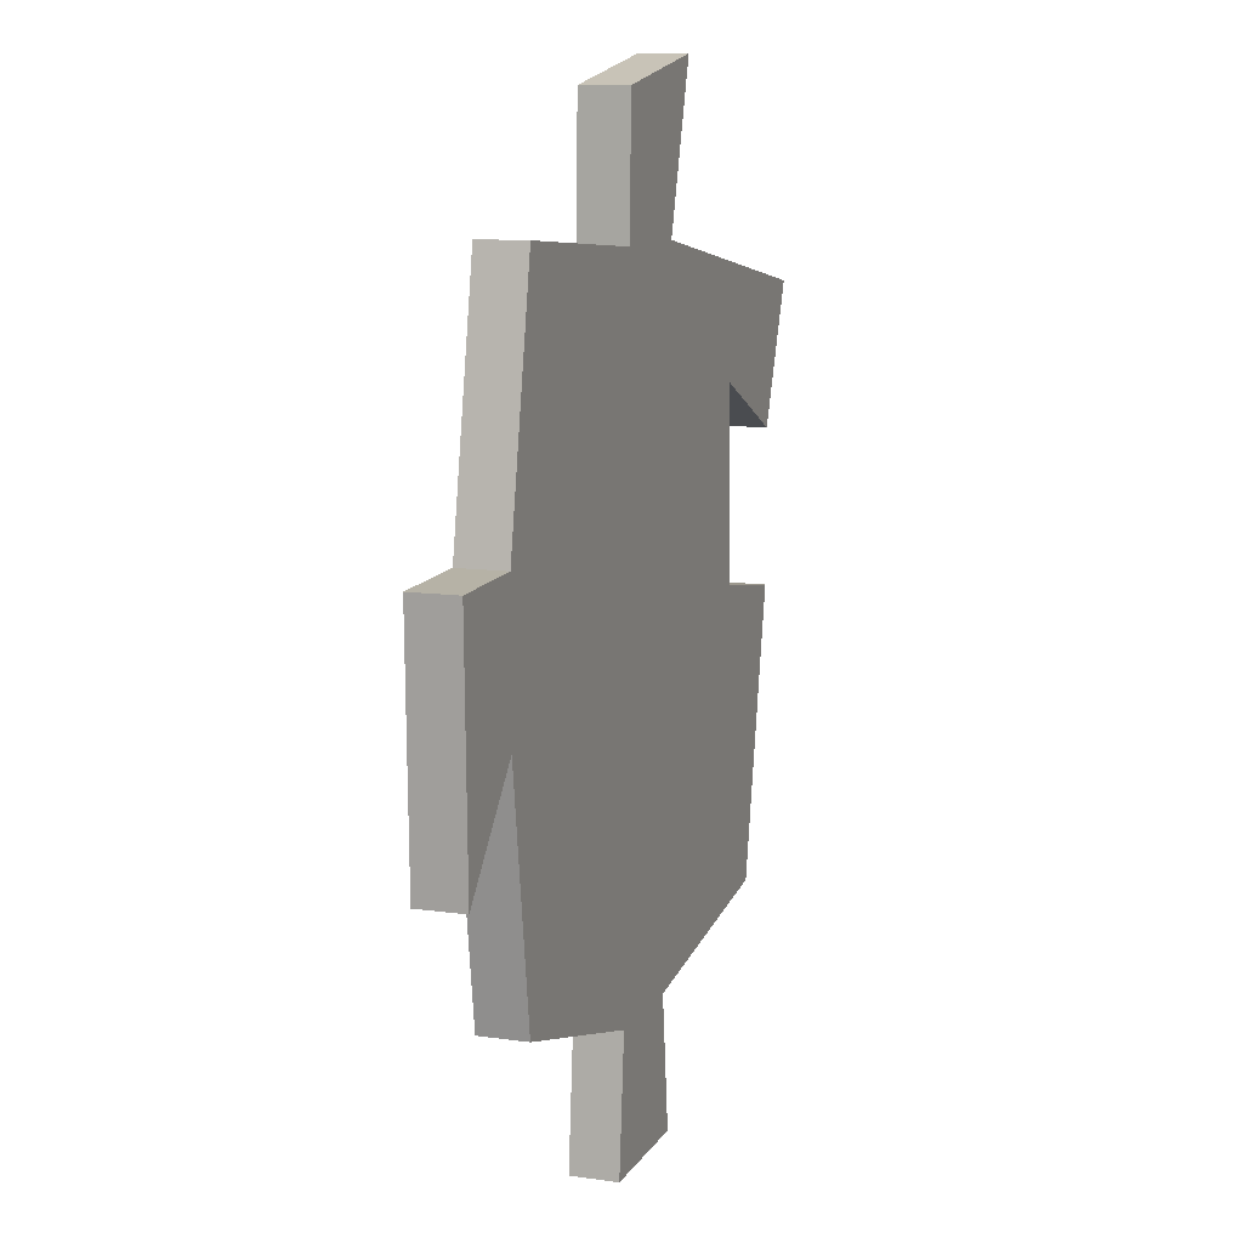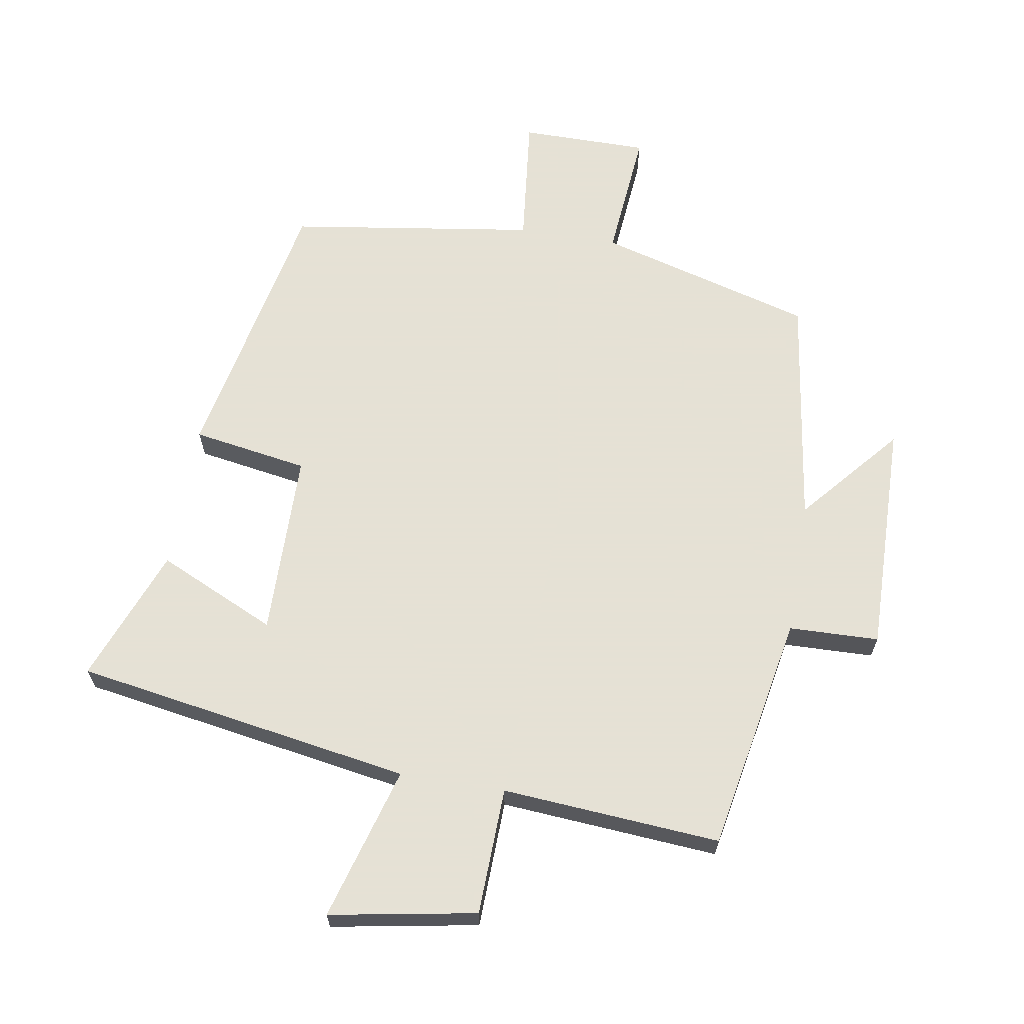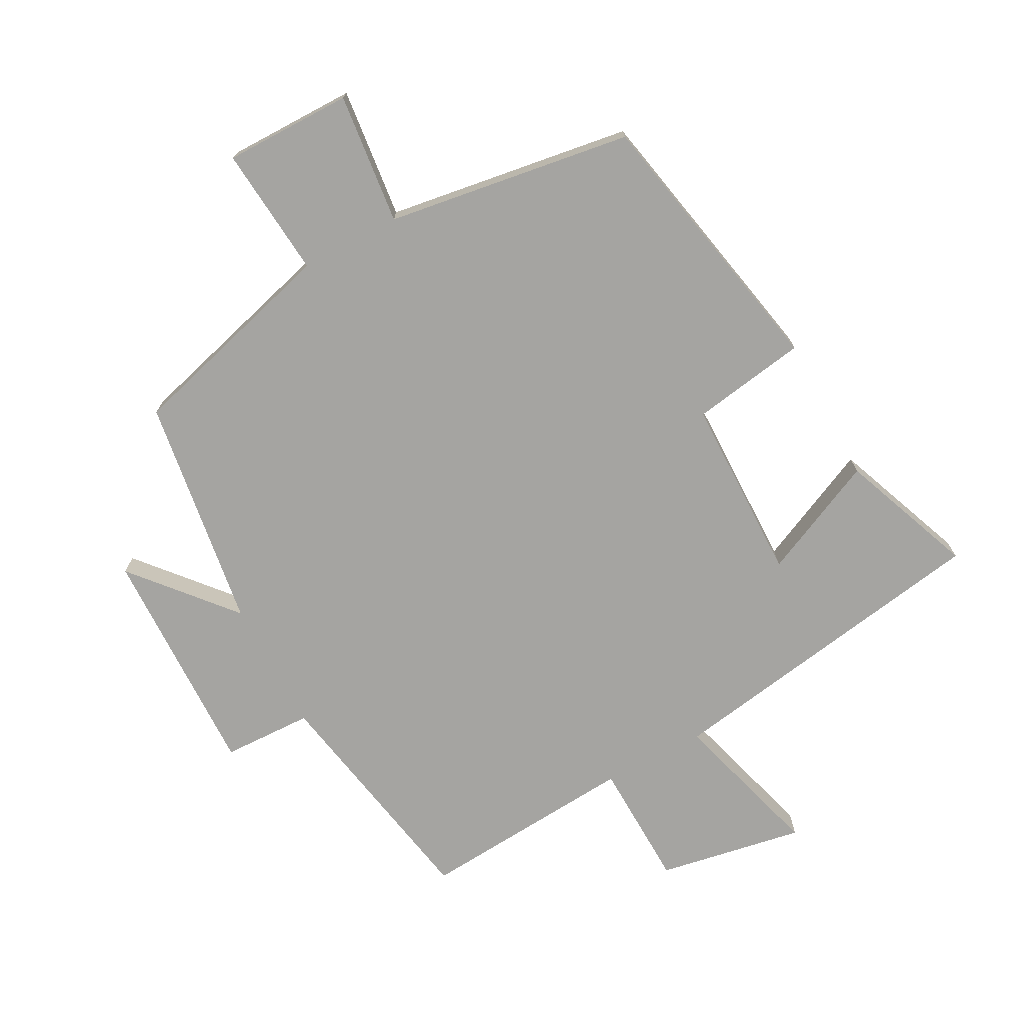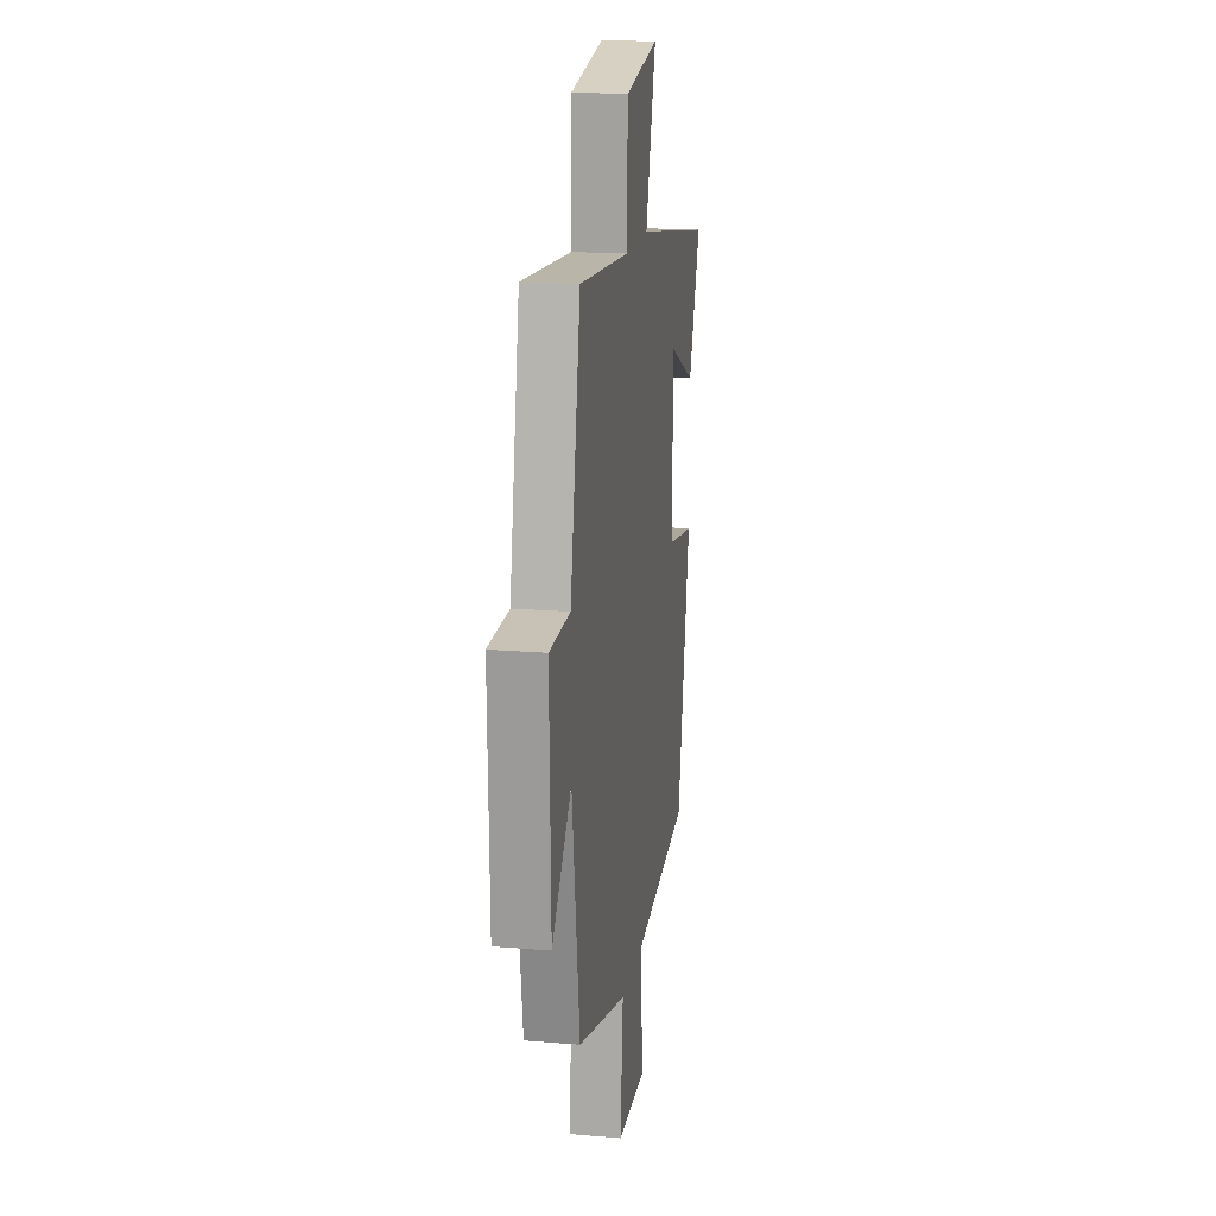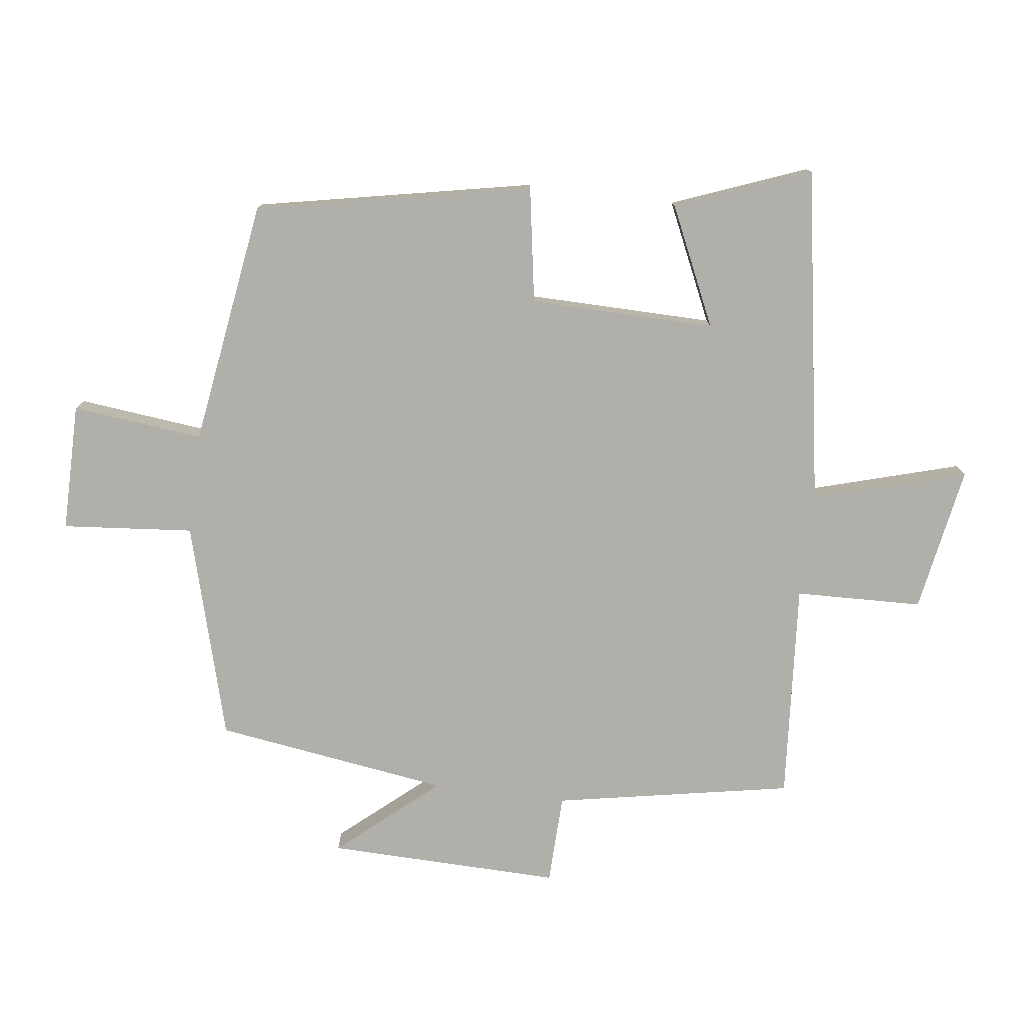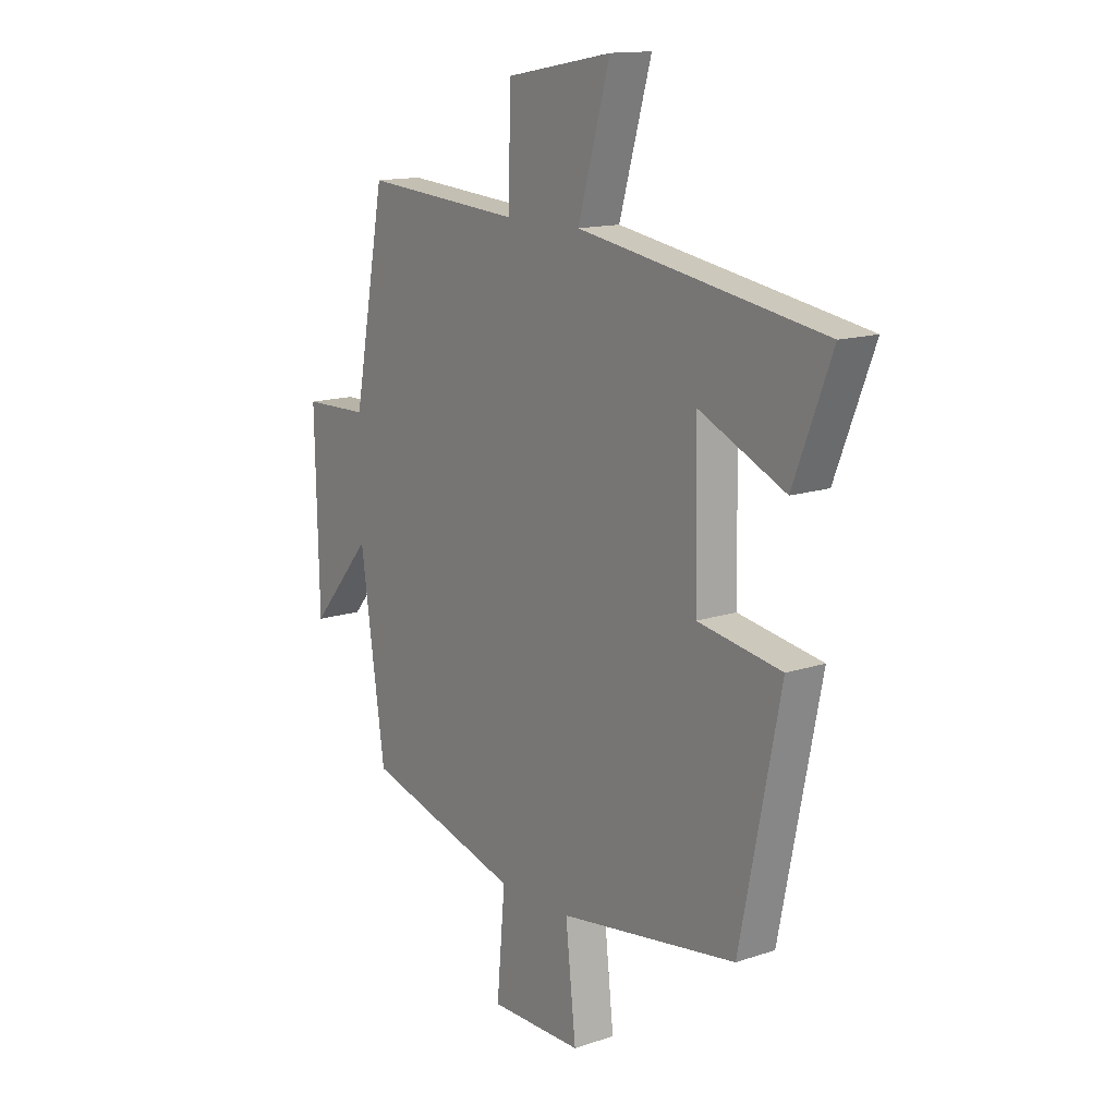
<metadata>
{"format":"obj","ext":"obj","renderer":"f3d","projection":"perspective","resolution":1024,"background":"white","views":[{"elev":10.8,"azim":109.5,"up":"+Z"},{"elev":64.9,"azim":9.5,"up":"+Y"},{"elev":-73.3,"azim":-151.9,"up":"+Y"},{"elev":17.5,"azim":99.4,"up":"+Z"},{"elev":-78.0,"azim":-97.2,"up":"+Y"},{"elev":14.1,"azim":-126.6,"up":"+Z"}]}
</metadata>
<code>
v 0.448 0.07 -0.408
v 0.118 0.07 -0.5
v 0.136 0.07 -0.701
v -0.06 0.07 -0.701
v -0.038 0.07 -0.5
v -0.415 0.07 -0.444
v -0.5 0.07 -0.021
v -0.323 0.07 0.008
v -0.319 0.07 0.292
v -0.5 0.07 0.209
v -0.58 0.07 0.415
v -0.064 0.07 0.5
v -0.132 0.07 0.735
v 0.092 0.07 0.695
v 0.098 0.07 0.5
v 0.432 0.07 0.525
v 0.5 0.07 0.161
v 0.638 0.07 0.157
v 0.63 0.07 -0.201
v 0.5 0.07 -0.049
v 0.448 0 -0.408
v 0.118 0 -0.5
v 0.136 0 -0.701
v -0.06 0 -0.701
v -0.038 0 -0.5
v -0.415 0 -0.444
v -0.5 0 -0.021
v -0.323 0 0.008
v -0.319 0 0.292
v -0.5 0 0.209
v -0.58 0 0.415
v -0.064 0 0.5
v -0.132 0 0.735
v 0.092 0 0.695
v 0.098 0 0.5
v 0.432 0 0.525
v 0.5 0 0.161
v 0.638 0 0.157
v 0.63 0 -0.201
v 0.5 0 -0.049
f 17 18 19 20
f 20 1 2
f 17 20 2
f 16 17 2
f 15 16 2
f 12 13 14 15
f 11 12 15
f 10 11 15
f 9 10 15
f 8 9 15 2
f 7 8 2
f 6 7 2
f 5 6 2
f 2 3 4 5
f 40 39 38 37
f 22 21 40
f 22 40 37
f 22 37 36
f 22 36 35
f 35 34 33 32
f 35 32 31
f 35 31 30
f 35 30 29
f 22 35 29 28
f 22 28 27
f 22 27 26
f 22 26 25
f 25 24 23 22
f 1 21 22 2
f 2 22 23 3
f 3 23 24 4
f 4 24 25 5
f 5 25 26 6
f 6 26 27 7
f 7 27 28 8
f 8 28 29 9
f 9 29 30 10
f 10 30 31 11
f 11 31 32 12
f 12 32 33 13
f 13 33 34 14
f 14 34 35 15
f 15 35 36 16
f 16 36 37 17
f 17 37 38 18
f 18 38 39 19
f 19 39 40 20
f 20 40 21 1

</code>
